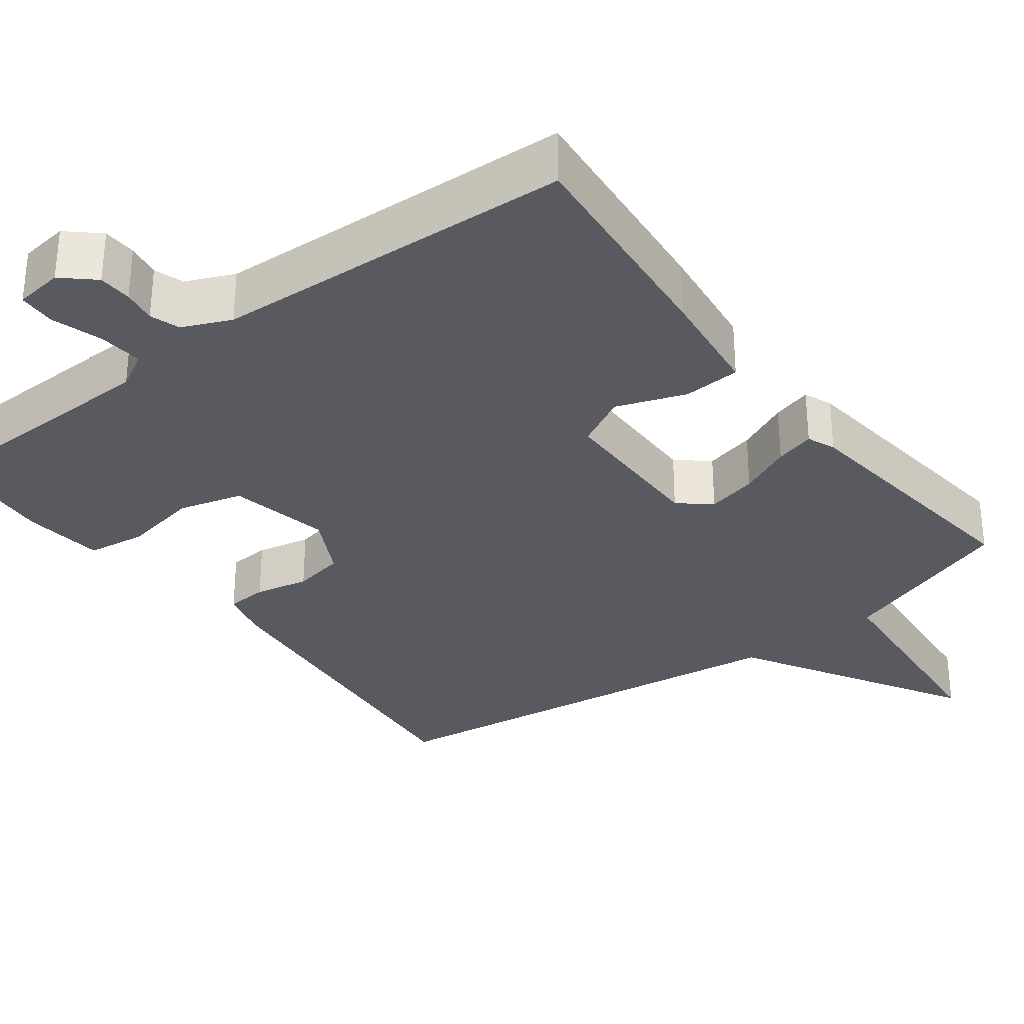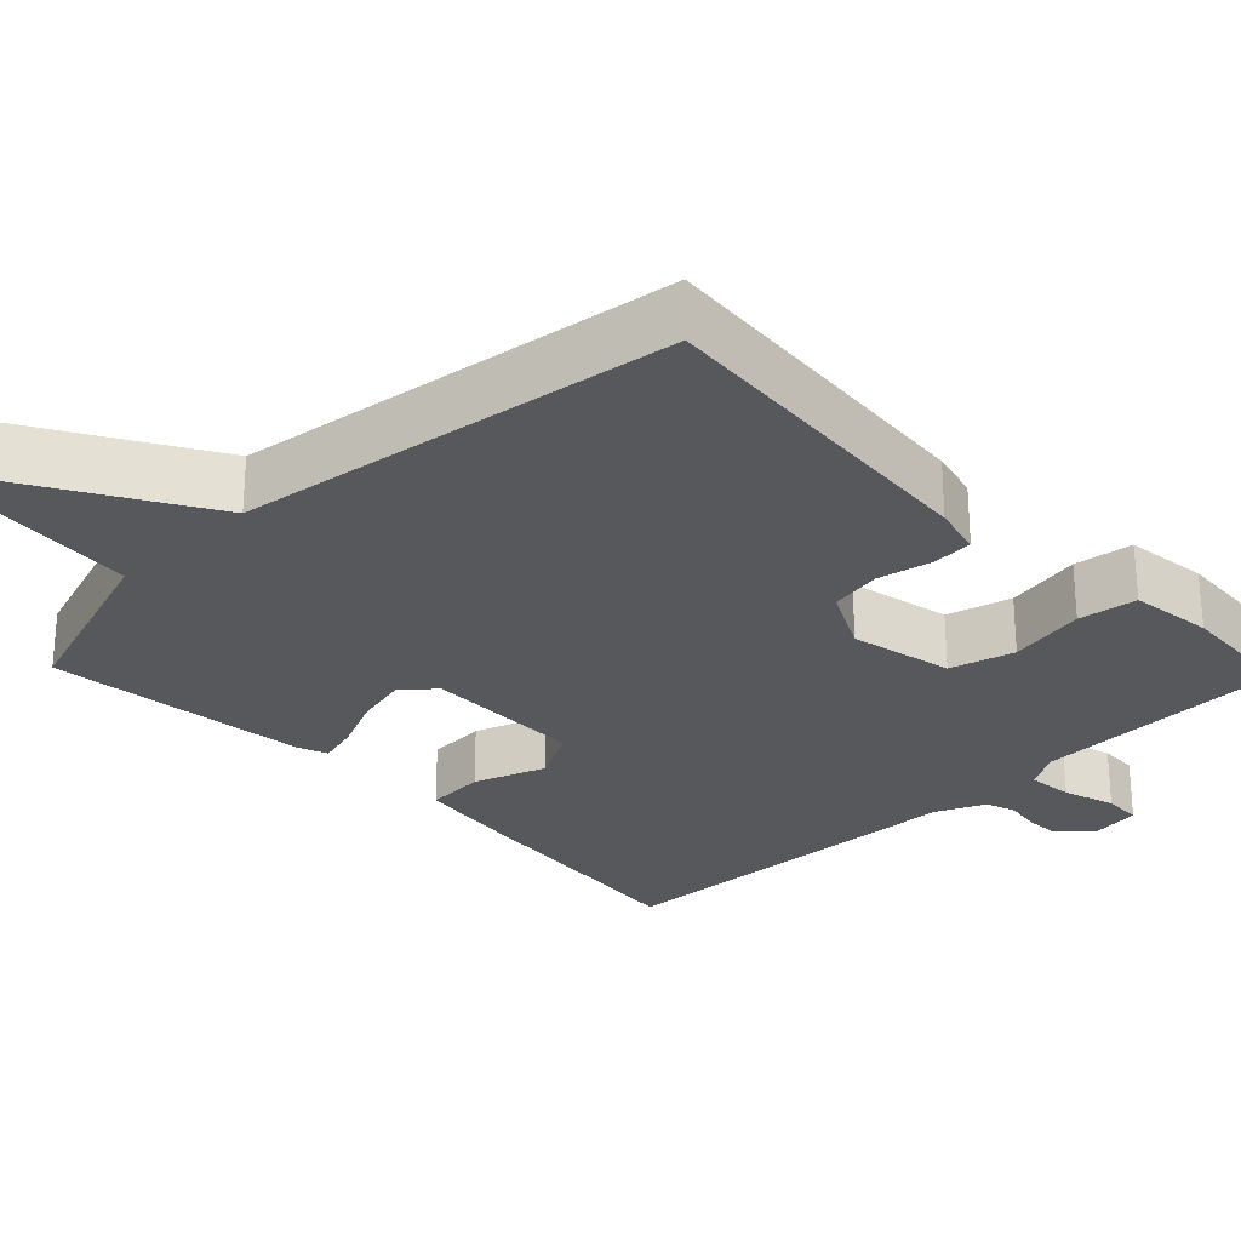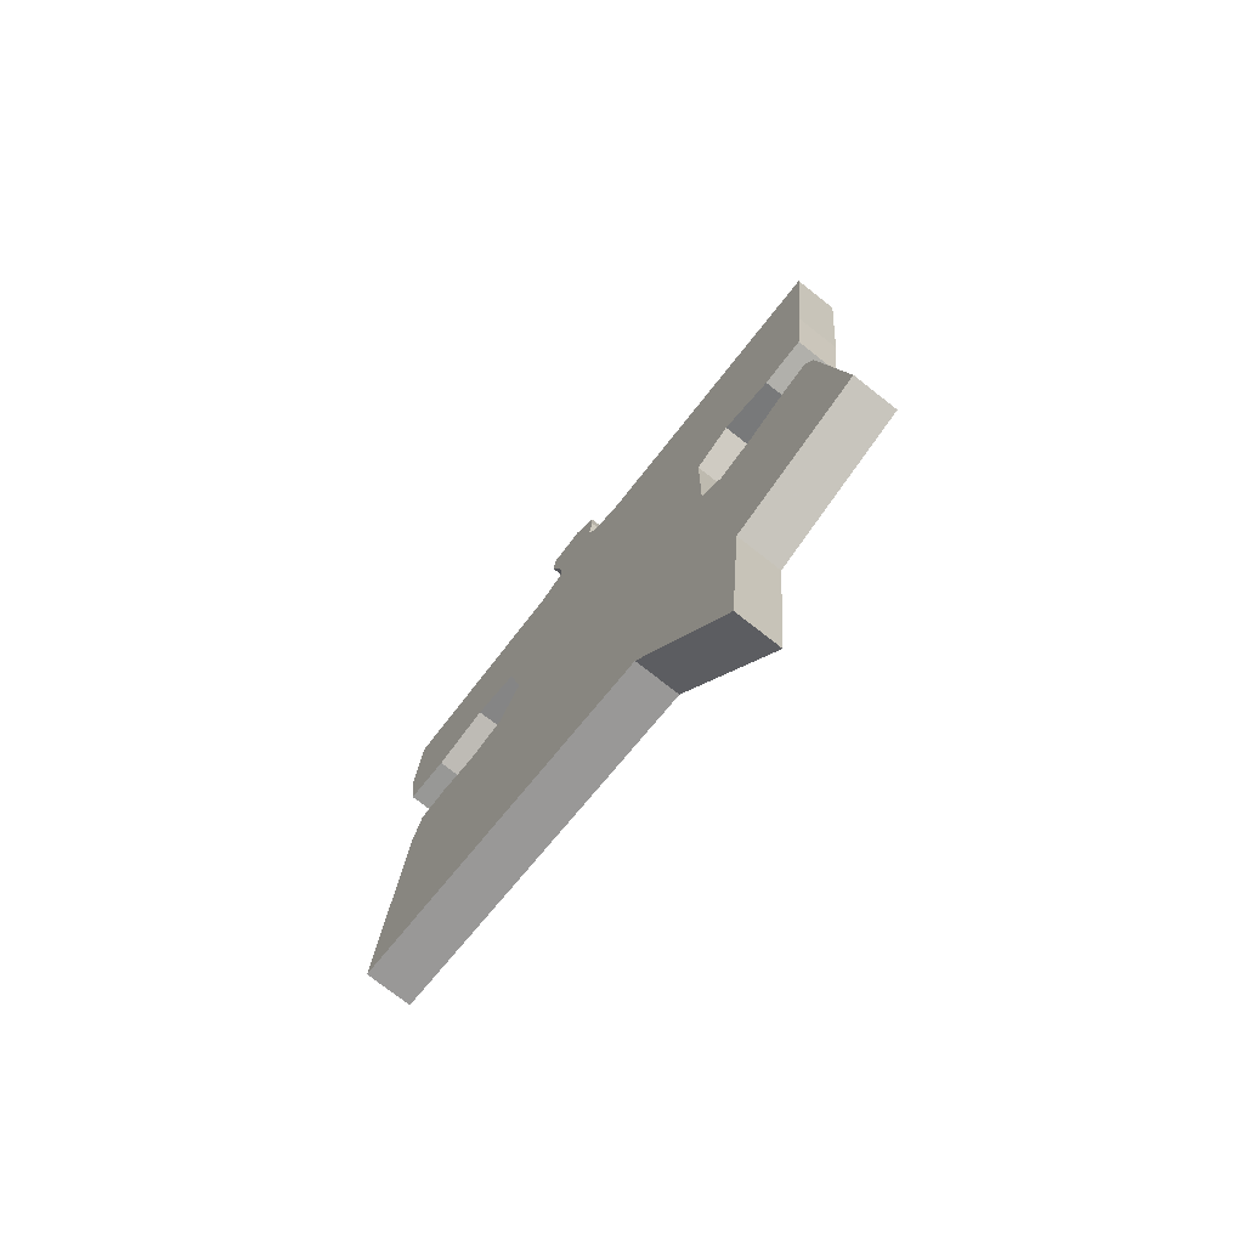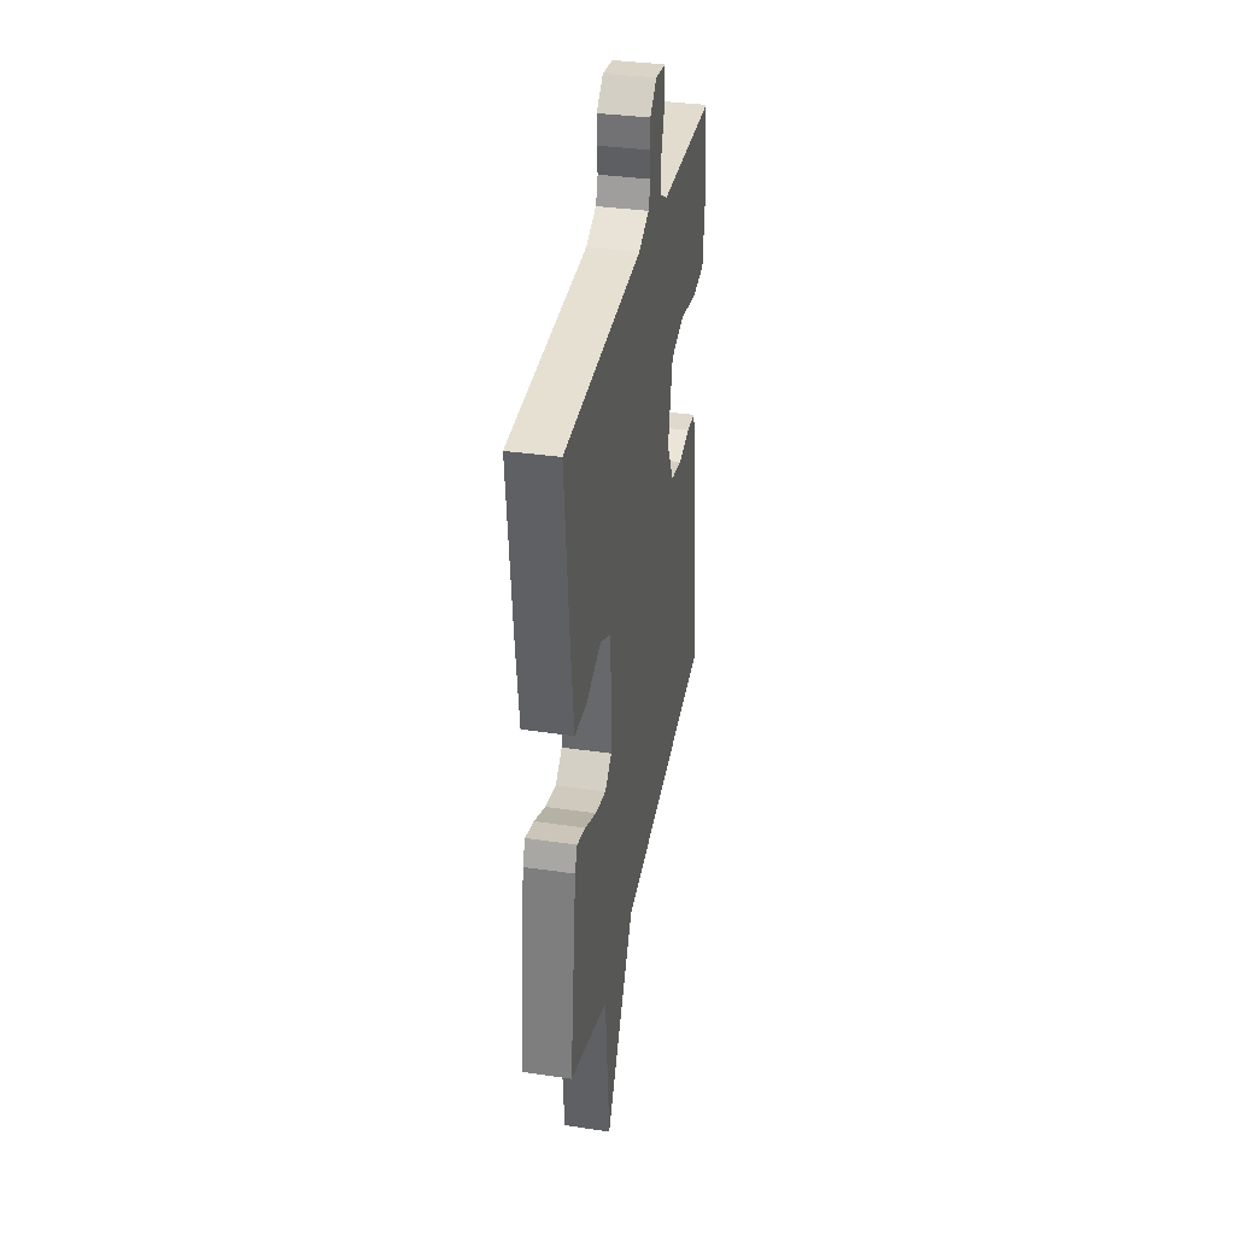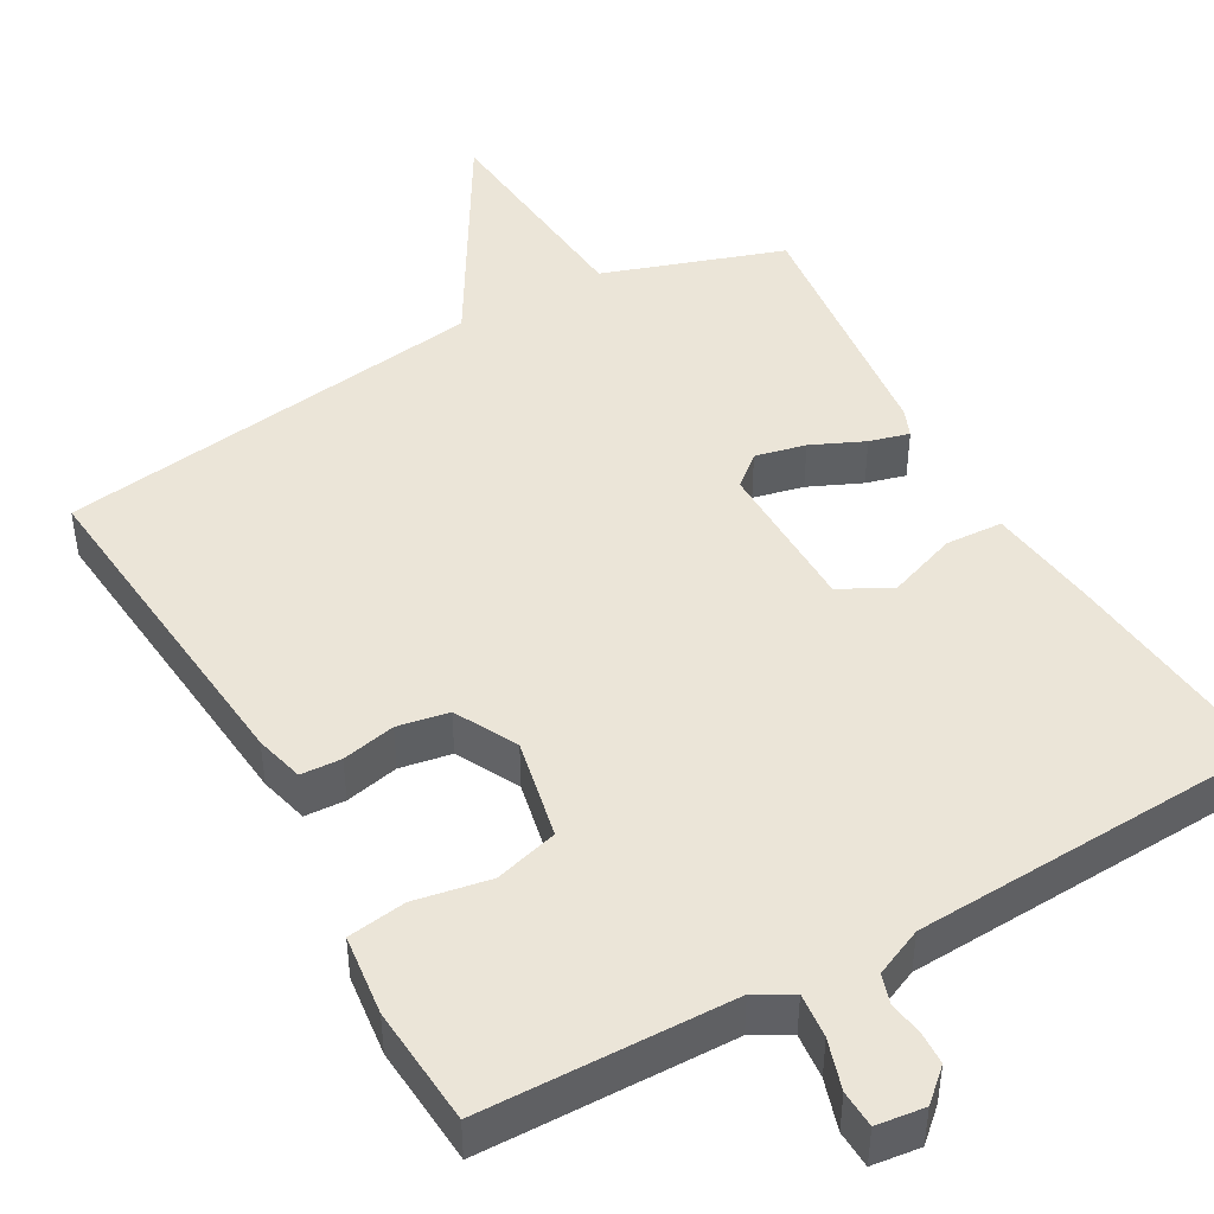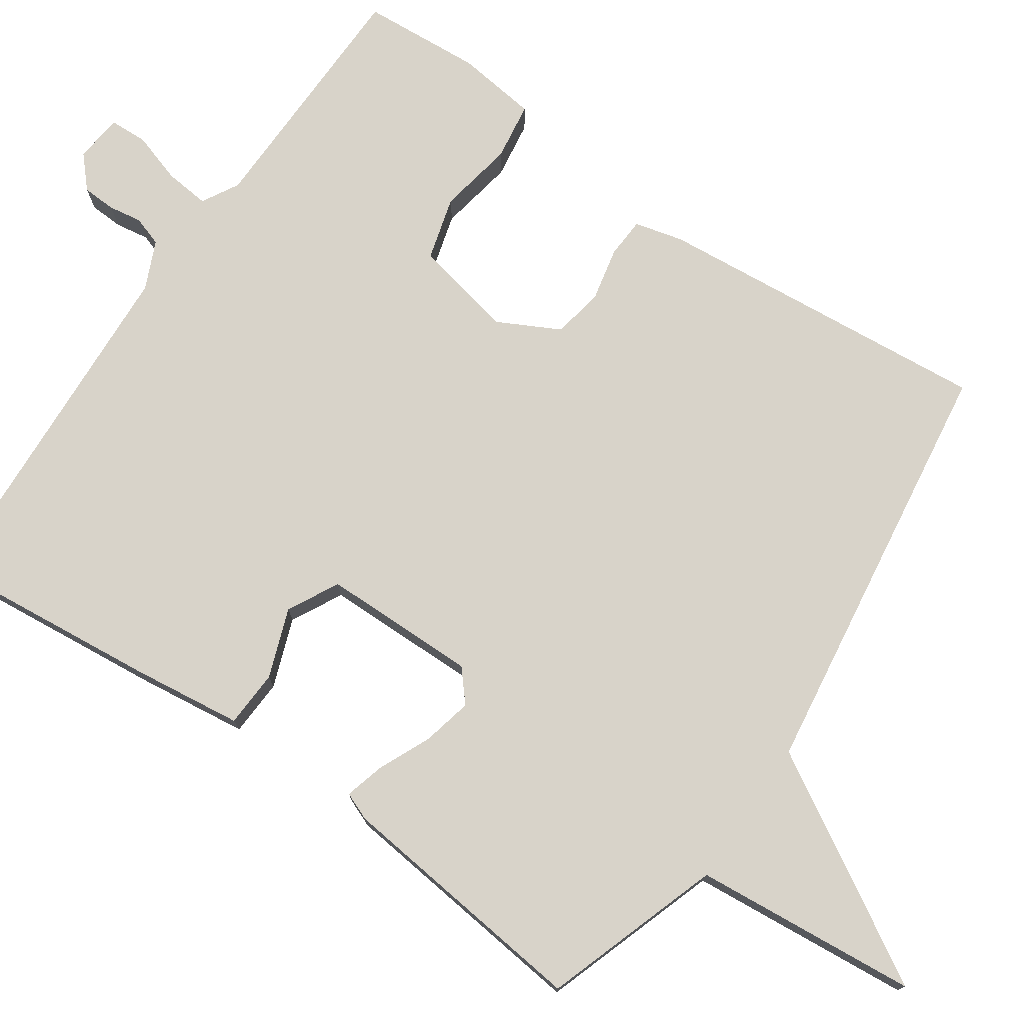
<metadata>
{"format":"obj","ext":"obj","renderer":"f3d","projection":"perspective","resolution":1024,"background":"white","views":[{"elev":-31.9,"azim":37.2,"up":"+Y"},{"elev":-27.7,"azim":-135.9,"up":"+Y"},{"elev":-75.8,"azim":51.9,"up":"+Z"},{"elev":35.2,"azim":101.1,"up":"+Z"},{"elev":45.6,"azim":-29.5,"up":"+Y"},{"elev":75.9,"azim":124.5,"up":"+Y"}]}
</metadata>
<code>
v -0.5 0.07 -0.5
v -0.46 0.07 -0.056
v -0.444 0.07 0.008
v -0.391 0.07 0.011
v -0.321 0.07 -0.004
v -0.254 0.07 0.008
v -0.212 0.07 0.089
v -0.24 0.07 0.221
v -0.323 0.07 0.244
v -0.422 0.07 0.226
v -0.498 0.07 0.237
v -0.511 0.07 0.343
v -0.5 0.07 0.5
v -0.172 0.07 0.507
v -0.124 0.07 0.534
v -0.13 0.07 0.593
v -0.151 0.07 0.659
v -0.149 0.07 0.708
v -0.086 0.07 0.716
v -0.045 0.07 0.679
v -0.043 0.07 0.635
v -0.05 0.07 0.591
v -0.037 0.07 0.552
v 0.026 0.07 0.524
v 0.5 0.07 0.5
v 0.471 0.07 0.205
v 0.453 0.07 0.06
v 0.378 0.07 0.056
v 0.287 0.07 0.089
v 0.22 0.07 0.054
v 0.218 0.07 -0.15
v 0.259 0.07 -0.185
v 0.325 0.07 -0.17
v 0.394 0.07 -0.139
v 0.446 0.07 -0.125
v 0.461 0.07 -0.162
v 0.5 0.07 -0.5
v 0.265 0.07 -0.579
v 0.239 0.07 -0.875
v 0.065 0.07 -0.579
v -0.5 0 -0.5
v -0.46 0 -0.056
v -0.444 0 0.008
v -0.391 0 0.011
v -0.321 0 -0.004
v -0.254 0 0.008
v -0.212 0 0.089
v -0.24 0 0.221
v -0.323 0 0.244
v -0.422 0 0.226
v -0.498 0 0.237
v -0.511 0 0.343
v -0.5 0 0.5
v -0.172 0 0.507
v -0.124 0 0.534
v -0.13 0 0.593
v -0.151 0 0.659
v -0.149 0 0.708
v -0.086 0 0.716
v -0.045 0 0.679
v -0.043 0 0.635
v -0.05 0 0.591
v -0.037 0 0.552
v 0.026 0 0.524
v 0.5 0 0.5
v 0.471 0 0.205
v 0.453 0 0.06
v 0.378 0 0.056
v 0.287 0 0.089
v 0.22 0 0.054
v 0.218 0 -0.15
v 0.259 0 -0.185
v 0.325 0 -0.17
v 0.394 0 -0.139
v 0.446 0 -0.125
v 0.461 0 -0.162
v 0.5 0 -0.5
v 0.265 0 -0.579
v 0.239 0 -0.875
v 0.065 0 -0.579
f 38 39 40
f 37 38 40
f 36 37 40
f 35 36 40
f 34 35 40
f 33 34 40
f 32 33 40 1
f 3 4 5
f 2 3 5
f 1 2 5
f 32 1 5
f 31 32 5
f 30 31 5 6
f 29 30 6 7
f 27 28 29
f 26 27 29
f 25 26 29
f 24 25 29
f 29 7 8
f 24 29 8
f 23 24 8
f 22 23 8 9
f 20 21 22
f 19 20 22
f 18 19 22
f 17 18 22
f 16 17 22
f 15 16 22
f 9 10 11
f 22 9 11
f 15 22 11
f 14 15 11
f 11 12 13 14
f 80 79 78
f 80 78 77
f 80 77 76
f 80 76 75
f 80 75 74
f 80 74 73
f 41 80 73 72
f 45 44 43
f 45 43 42
f 45 42 41
f 45 41 72
f 45 72 71
f 46 45 71 70
f 47 46 70 69
f 69 68 67
f 69 67 66
f 69 66 65
f 69 65 64
f 48 47 69
f 48 69 64
f 48 64 63
f 49 48 63 62
f 62 61 60
f 62 60 59
f 62 59 58
f 62 58 57
f 62 57 56
f 62 56 55
f 51 50 49
f 51 49 62
f 51 62 55
f 51 55 54
f 54 53 52 51
f 1 41 42 2
f 2 42 43 3
f 3 43 44 4
f 4 44 45 5
f 5 45 46 6
f 6 46 47 7
f 7 47 48 8
f 8 48 49 9
f 9 49 50 10
f 10 50 51 11
f 11 51 52 12
f 12 52 53 13
f 13 53 54 14
f 14 54 55 15
f 15 55 56 16
f 16 56 57 17
f 17 57 58 18
f 18 58 59 19
f 19 59 60 20
f 20 60 61 21
f 21 61 62 22
f 22 62 63 23
f 23 63 64 24
f 24 64 65 25
f 25 65 66 26
f 26 66 67 27
f 27 67 68 28
f 28 68 69 29
f 29 69 70 30
f 30 70 71 31
f 31 71 72 32
f 32 72 73 33
f 33 73 74 34
f 34 74 75 35
f 35 75 76 36
f 36 76 77 37
f 37 77 78 38
f 38 78 79 39
f 39 79 80 40
f 40 80 41 1

</code>
